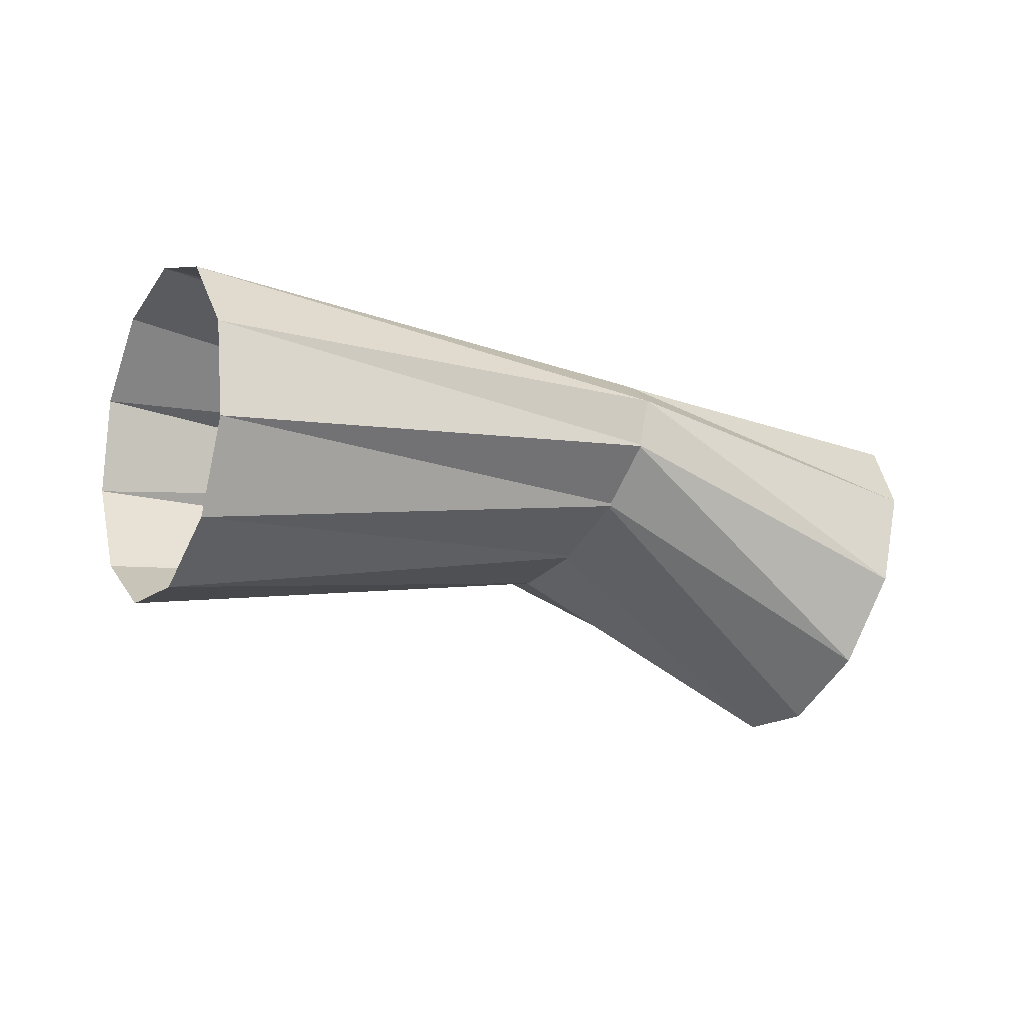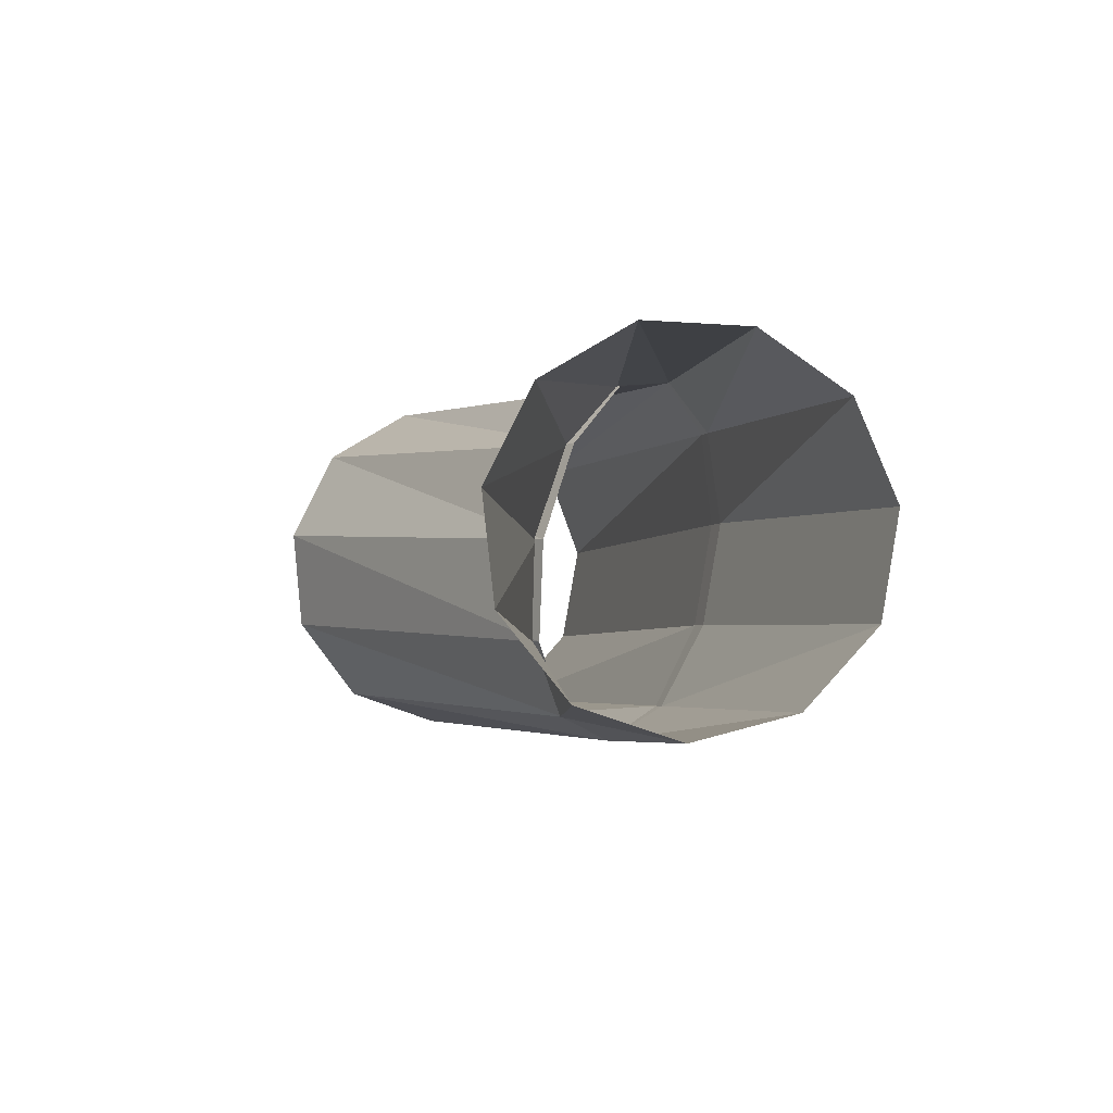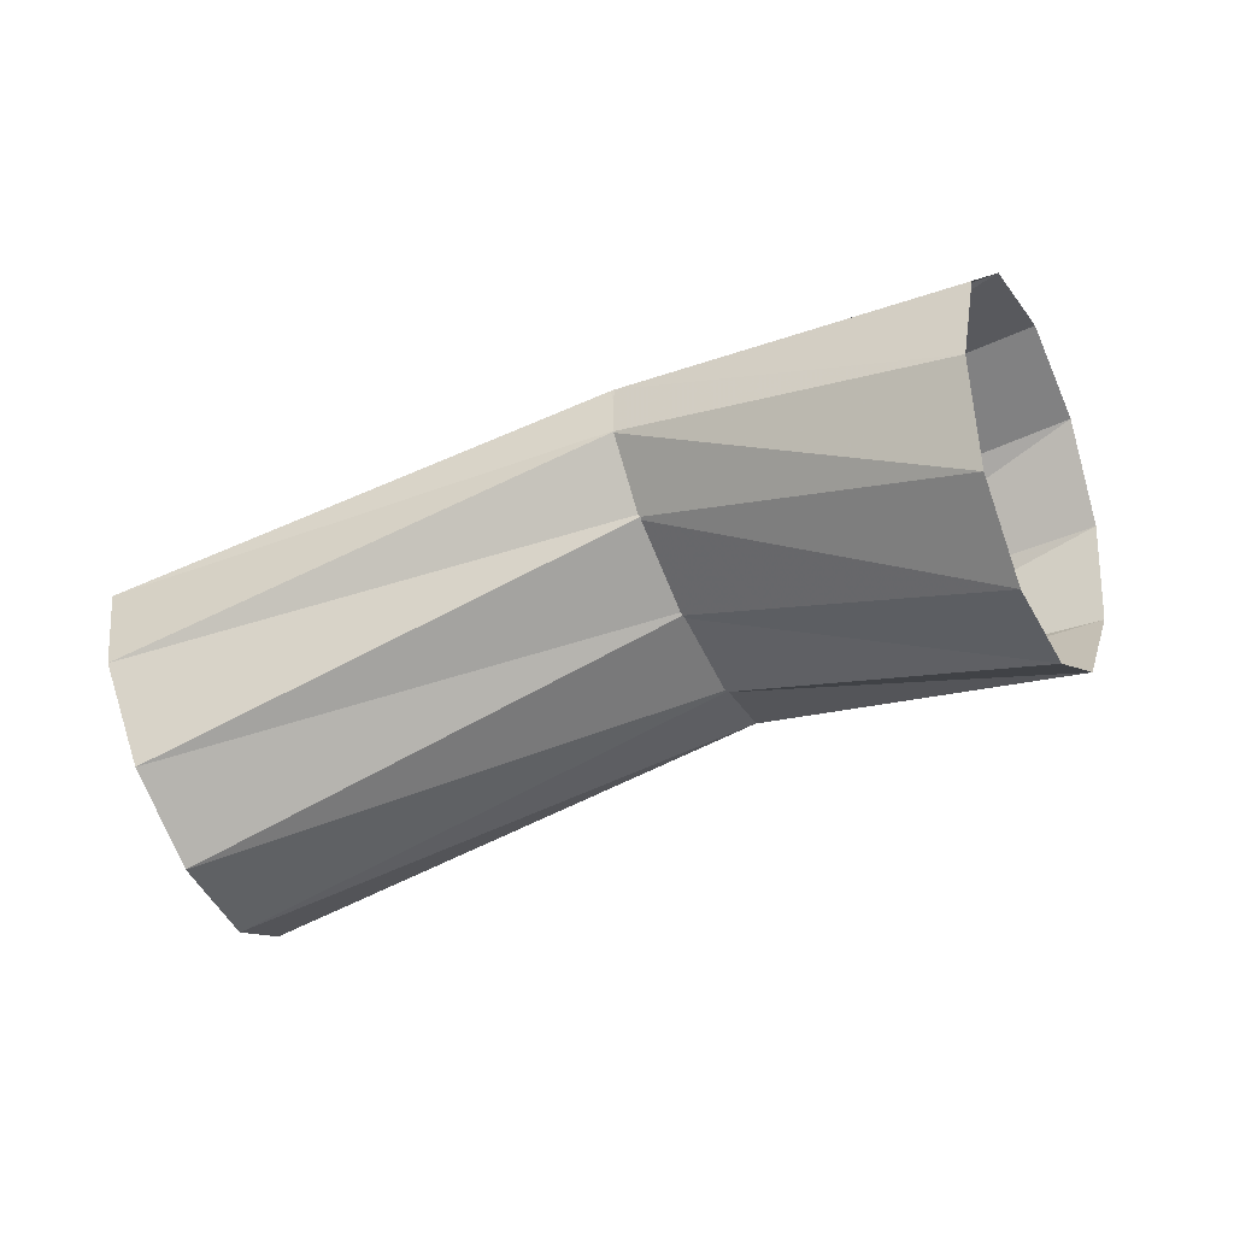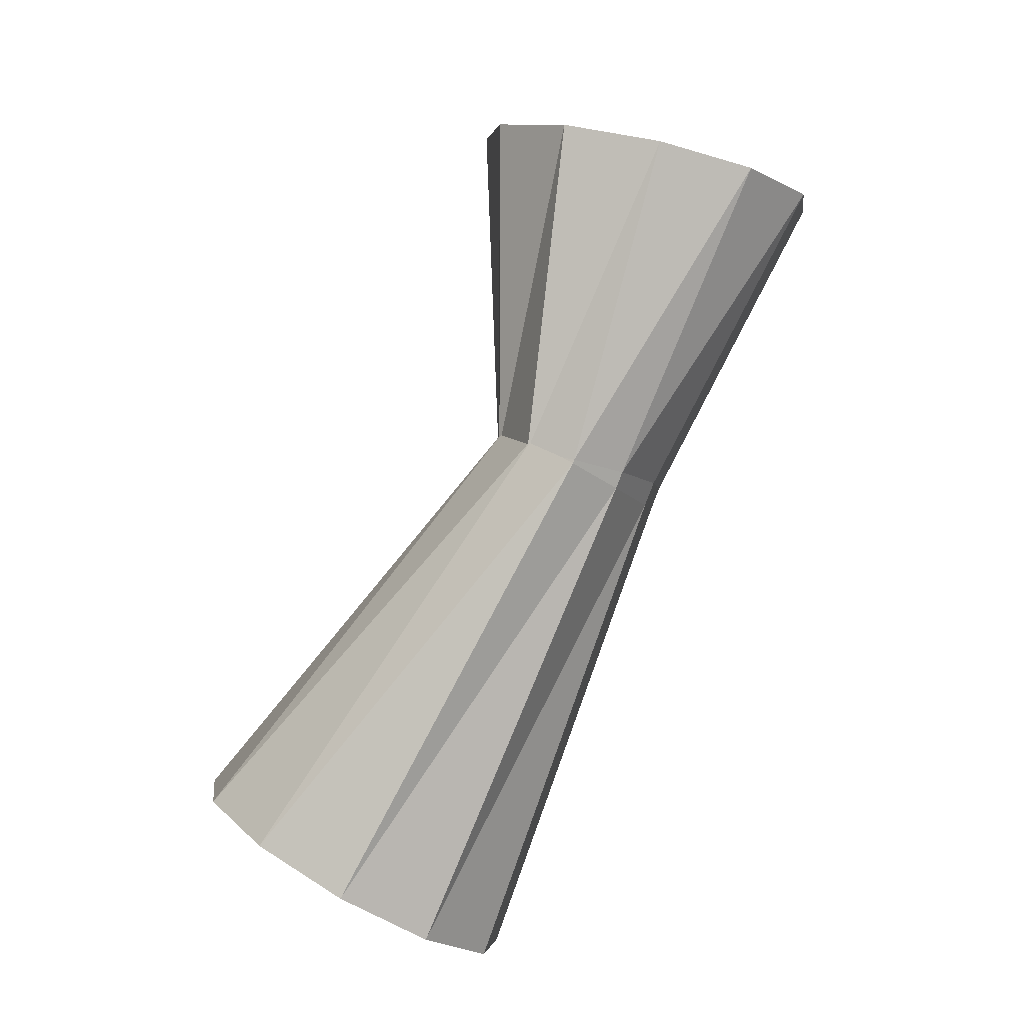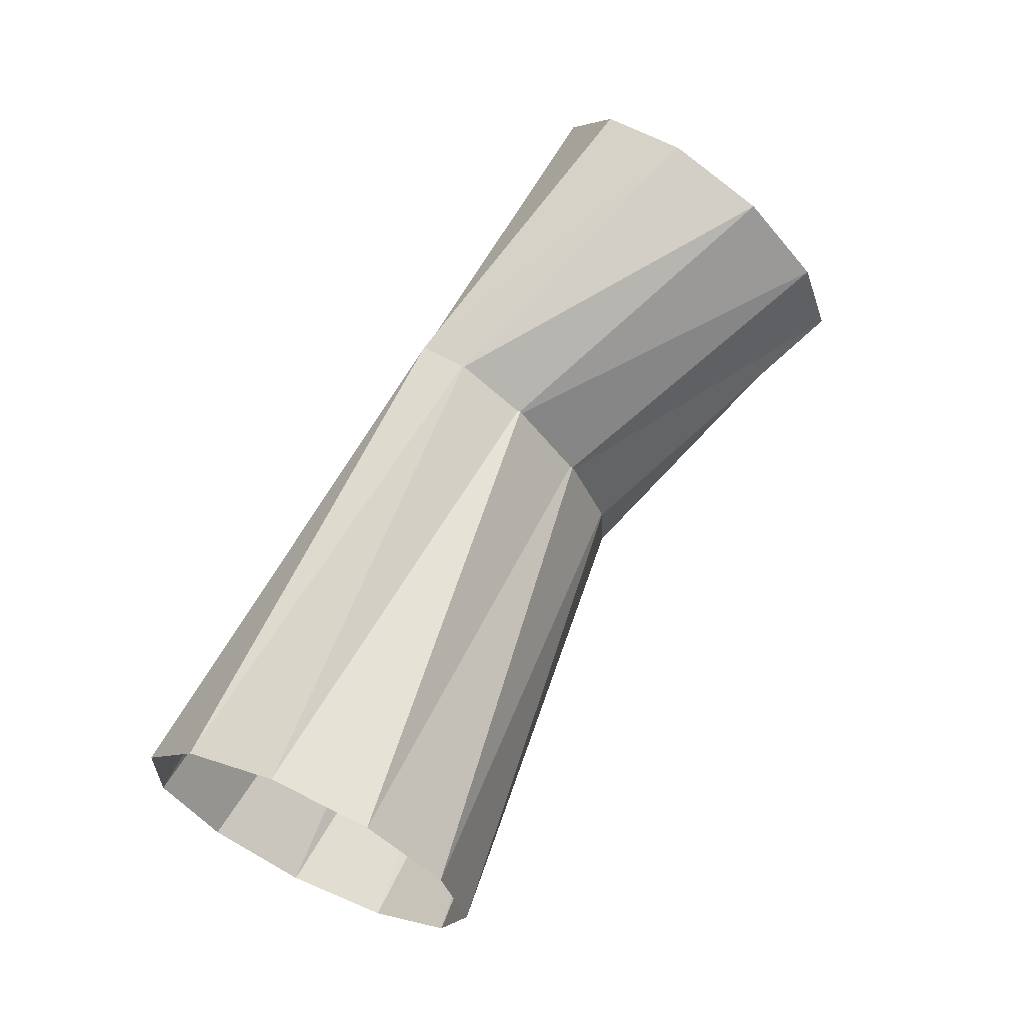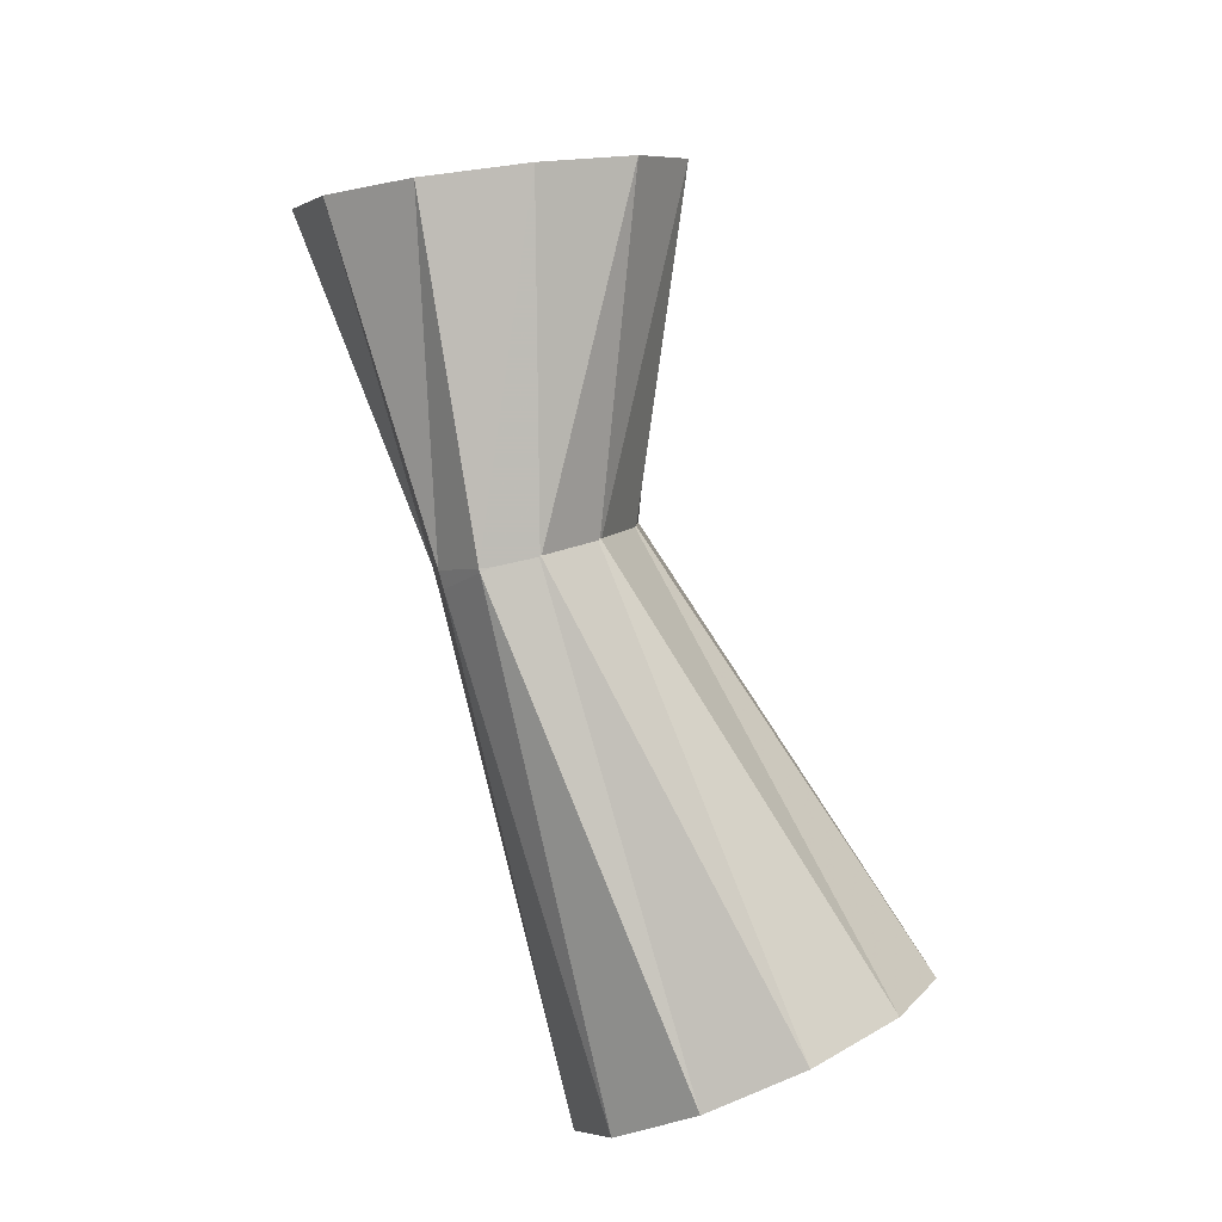
<metadata>
{"format":"obj","ext":"obj","renderer":"f3d","projection":"perspective","resolution":1024,"background":"white","views":[{"elev":-6.5,"azim":129.9,"up":"+Z"},{"elev":21.8,"azim":-119.8,"up":"+Y"},{"elev":48.2,"azim":165.2,"up":"+Y"},{"elev":-64.1,"azim":-125.3,"up":"+Y"},{"elev":41.5,"azim":113.3,"up":"+Y"},{"elev":68.4,"azim":61.3,"up":"+Y"}]}
</metadata>
<code>
g tube1
v 157.3 105 196.2
v 156.3 102.4 195.9
v 155.3 100.1 197.2
v 154.7 98.81 199.7
v 154.6 98.98 202.5
v 155.1 100.5 204.8
v 156 103 205.8
v 157 105.6 205.3
v 157.8 107.5 203.4
v 158.2 108 200.6
v 158 107.1 198
v 157.3 105 196.2
v 144 109.1 197.8
v 143.1 106.6 197.1
v 142.3 104.7 197.4
v 141.9 103.9 198.6
v 142.1 104.5 200.2
v 142.7 106.3 201.8
v 143.6 108.7 202.8
v 144.4 111 203
v 145 112.5 202.3
v 145.2 112.6 200.8
v 144.8 111.4 199.2
v 144 109.1 197.8
v 144.7 108.8 197.9
v 143.6 106.4 197.2
v 142.6 104.5 197.5
v 141.8 103.9 198.5
v 141.6 104.6 200.1
v 142 106.5 201.6
v 142.9 109 202.7
v 144 111.2 202.9
v 144.9 112.5 202.3
v 145.4 112.5 200.9
v 145.3 111.1 199.3
v 144.7 108.8 197.9
v 138.1 113.4 192.8
v 136.9 110.9 192.5
v 135.3 108.8 193.6
v 134 107.8 195.9
v 133.2 108.3 198.6
v 133.3 110.1 200.8
v 134.2 112.5 201.8
v 135.6 114.9 201.4
v 137.1 116.5 199.6
v 138.2 116.7 197
v 138.6 115.6 194.5
v 138.1 113.4 192.8
f 1 2 14
f 14 13 1
f 2 3 15
f 15 14 2
f 3 4 16
f 16 15 3
f 4 5 17
f 17 16 4
f 5 6 18
f 18 17 5
f 6 7 19
f 19 18 6
f 7 8 20
f 20 19 7
f 8 9 21
f 21 20 8
f 9 10 22
f 22 21 9
f 10 11 23
f 23 22 10
f 11 12 24
f 24 23 11
f 13 14 26
f 26 25 13
f 14 15 27
f 27 26 14
f 15 16 28
f 28 27 15
f 16 17 29
f 29 28 16
f 17 18 30
f 30 29 17
f 18 19 31
f 31 30 18
f 19 20 32
f 32 31 19
f 20 21 33
f 33 32 20
f 21 22 34
f 34 33 21
f 22 23 35
f 35 34 22
f 23 24 36
f 36 35 23
f 25 26 38
f 38 37 25
f 26 27 39
f 39 38 26
f 27 28 40
f 40 39 27
f 28 29 41
f 41 40 28
f 29 30 42
f 42 41 29
f 30 31 43
f 43 42 30
f 31 32 44
f 44 43 31
f 32 33 45
f 45 44 32
f 33 34 46
f 46 45 33
f 34 35 47
f 47 46 34
f 35 36 48
f 48 47 35
g

</code>
